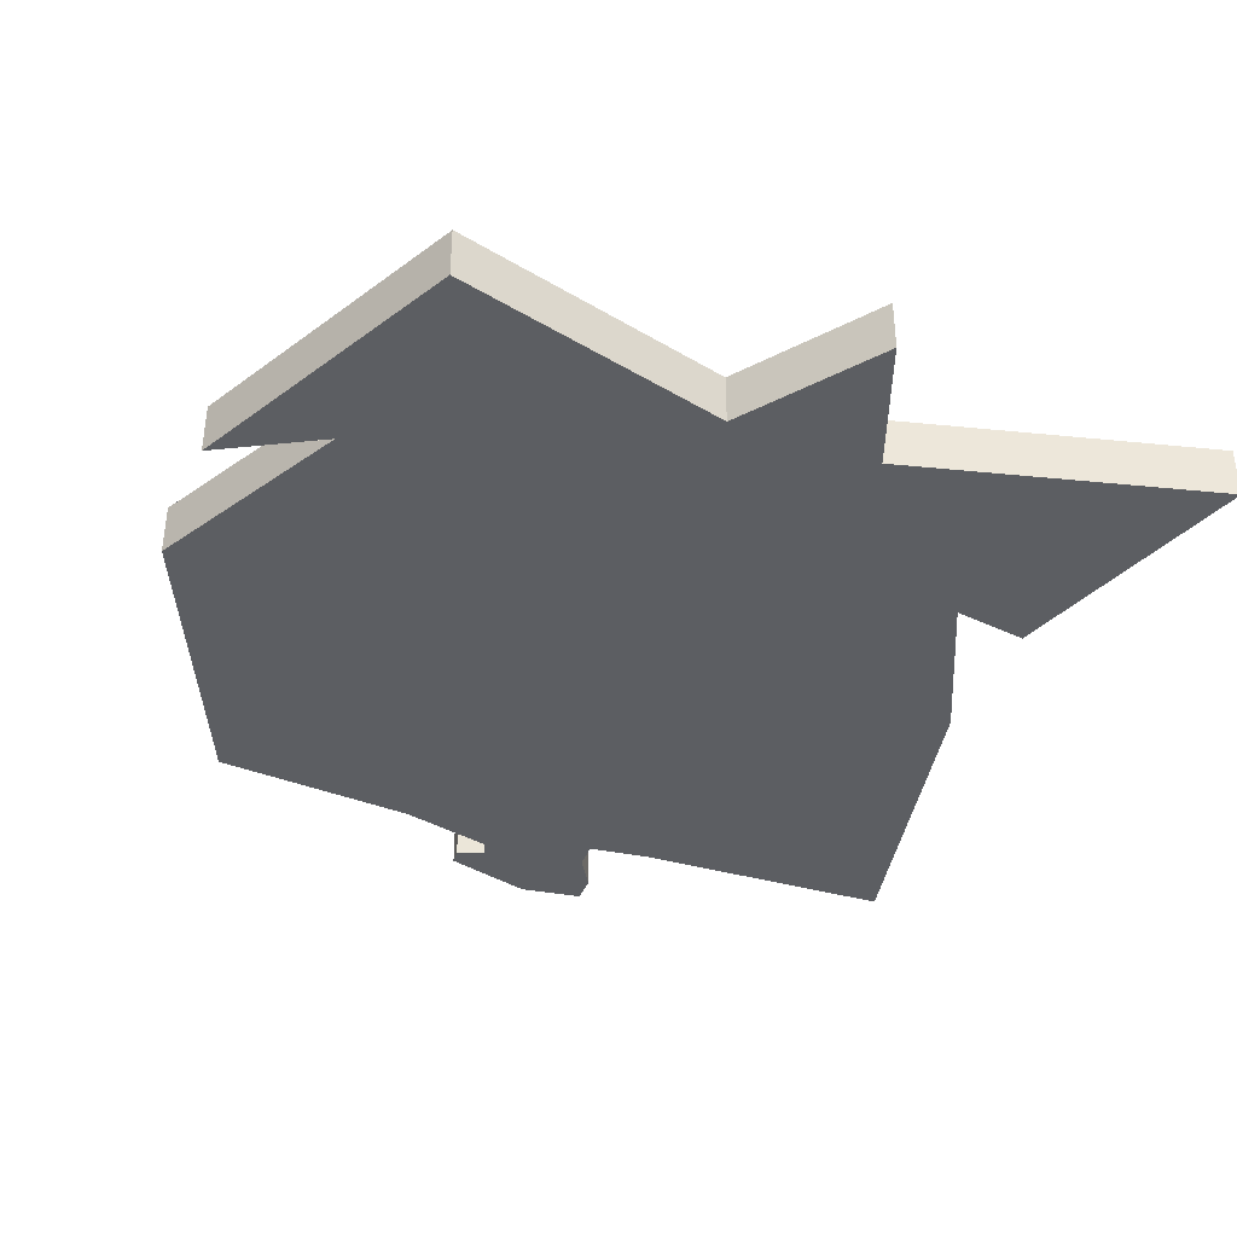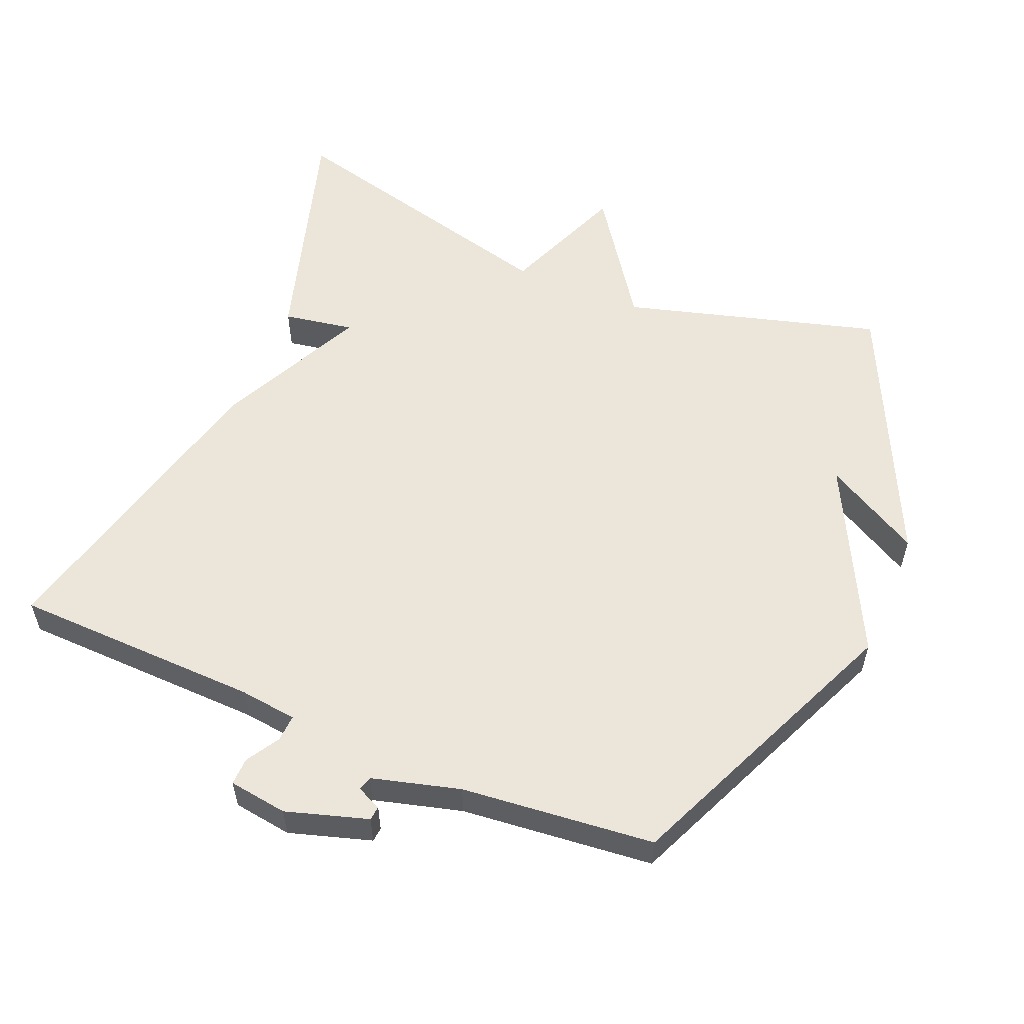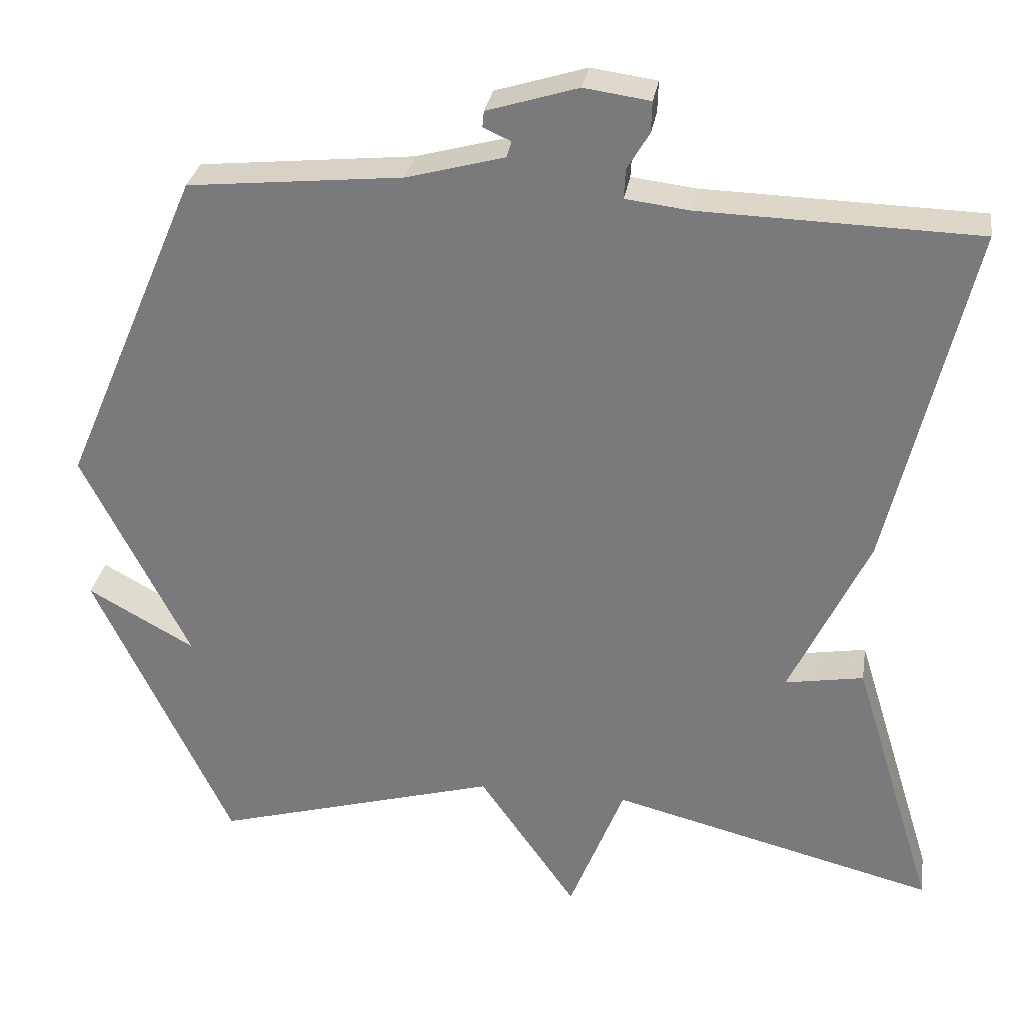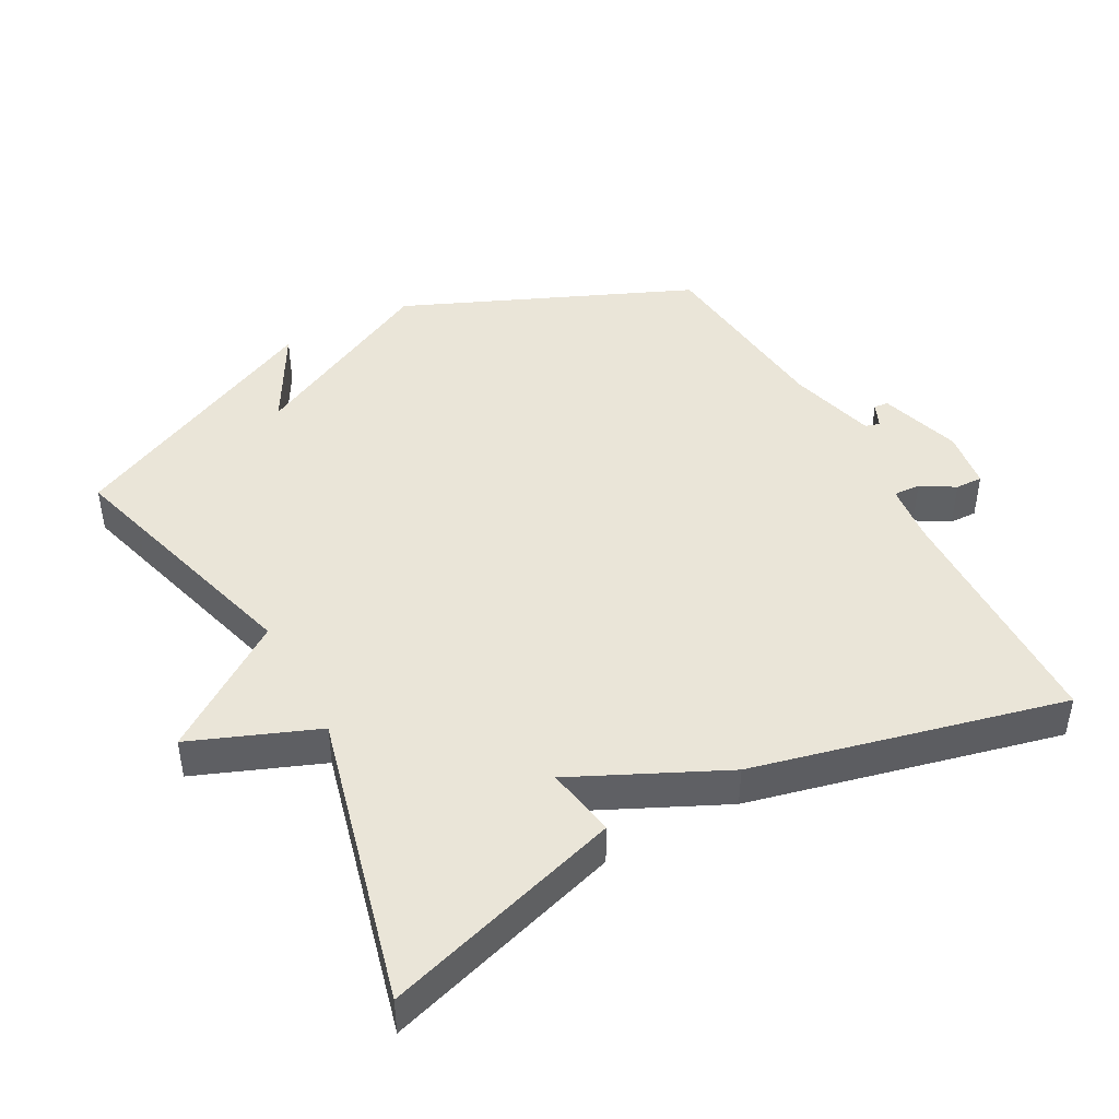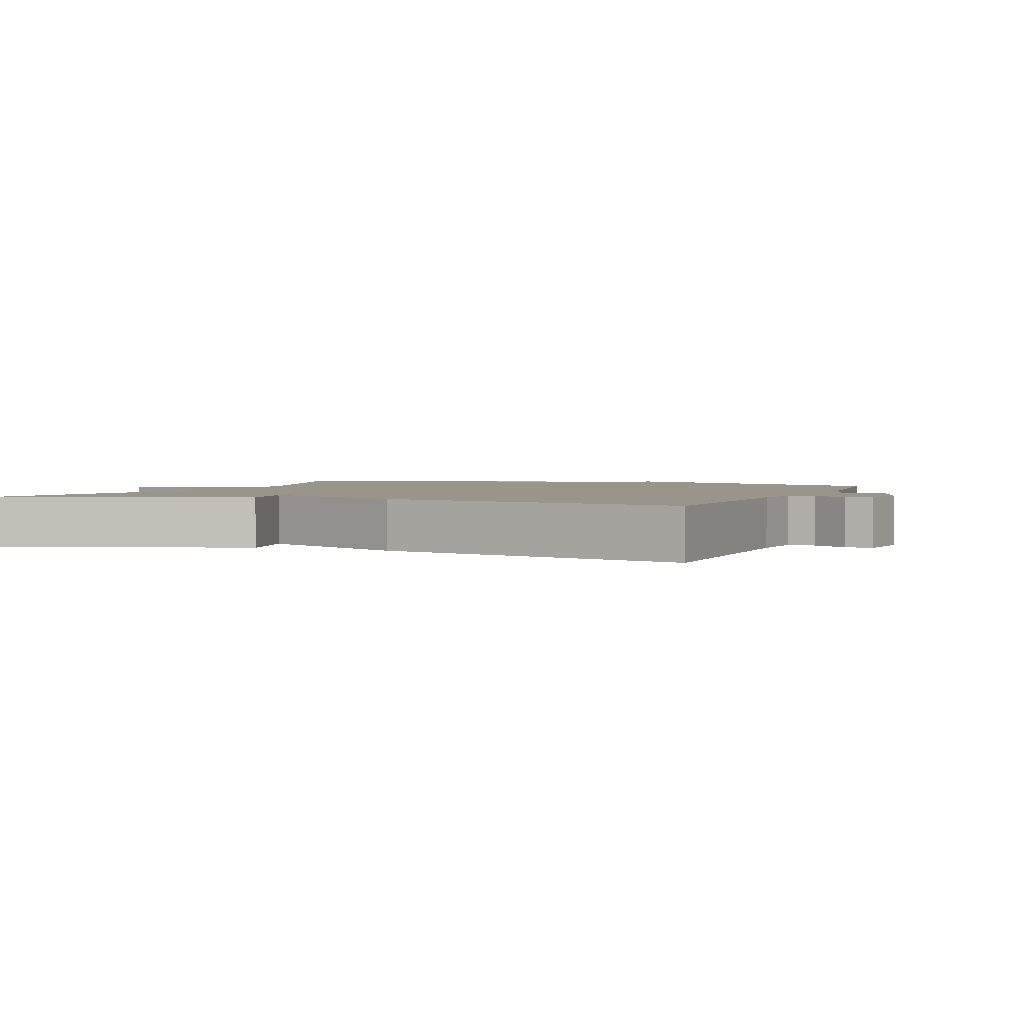
<metadata>
{"format":"obj","ext":"obj","renderer":"f3d","projection":"perspective","resolution":1024,"background":"white","views":[{"elev":-37.8,"azim":158.5,"up":"+Y"},{"elev":55.9,"azim":22.9,"up":"+Y"},{"elev":30.3,"azim":-170.9,"up":"+Z"},{"elev":44.7,"azim":-118.4,"up":"+Y"},{"elev":2.2,"azim":-68.7,"up":"+Y"}]}
</metadata>
<code>
v -0.5 0.07 -0.5
v -0.393 0.07 -0.152
v -0.29 0.07 -0.17
v -0.393 0.07 0.048
v -0.5 0.07 0.5
v -0.138 0.07 0.509
v -0.054 0.07 0.519
v -0.056 0.07 0.558
v -0.085 0.07 0.607
v -0.086 0.07 0.647
v 0 0.07 0.659
v 0.119 0.07 0.622
v 0.121 0.07 0.601
v 0.085 0.07 0.585
v 0.091 0.07 0.564
v 0.219 0.07 0.529
v 0.5 0.07 0.5
v 0.68 0.07 0.08
v 0.54 0.07 -0.198
v 0.68 0.07 -0.12
v 0.5 0.07 -0.5
v 0.126 0.07 -0.393
v -0.002 0.07 -0.576
v -0.074 0.07 -0.393
v -0.5 0 -0.5
v -0.393 0 -0.152
v -0.29 0 -0.17
v -0.393 0 0.048
v -0.5 0 0.5
v -0.138 0 0.509
v -0.054 0 0.519
v -0.056 0 0.558
v -0.085 0 0.607
v -0.086 0 0.647
v 0 0 0.659
v 0.119 0 0.622
v 0.121 0 0.601
v 0.085 0 0.585
v 0.091 0 0.564
v 0.219 0 0.529
v 0.5 0 0.5
v 0.68 0 0.08
v 0.54 0 -0.198
v 0.68 0 -0.12
v 0.5 0 -0.5
v 0.126 0 -0.393
v -0.002 0 -0.576
v -0.074 0 -0.393
f 22 23 24
f 19 20 21
f 19 21 22
f 19 22 24
f 18 19 24
f 17 18 24
f 16 17 24
f 12 13 14
f 11 12 14
f 10 11 14
f 9 10 14
f 8 9 14
f 7 8 14 15
f 3 4 5 6
f 3 6 7
f 24 1 2 3
f 15 16 24
f 7 15 24
f 3 7 24
f 48 47 46
f 45 44 43
f 46 45 43
f 48 46 43
f 48 43 42
f 48 42 41
f 48 41 40
f 38 37 36
f 38 36 35
f 38 35 34
f 38 34 33
f 38 33 32
f 39 38 32 31
f 30 29 28 27
f 31 30 27
f 27 26 25 48
f 48 40 39
f 48 39 31
f 48 31 27
f 1 25 26 2
f 2 26 27 3
f 3 27 28 4
f 4 28 29 5
f 5 29 30 6
f 6 30 31 7
f 7 31 32 8
f 8 32 33 9
f 9 33 34 10
f 10 34 35 11
f 11 35 36 12
f 12 36 37 13
f 13 37 38 14
f 14 38 39 15
f 15 39 40 16
f 16 40 41 17
f 17 41 42 18
f 18 42 43 19
f 19 43 44 20
f 20 44 45 21
f 21 45 46 22
f 22 46 47 23
f 23 47 48 24
f 24 48 25 1

</code>
